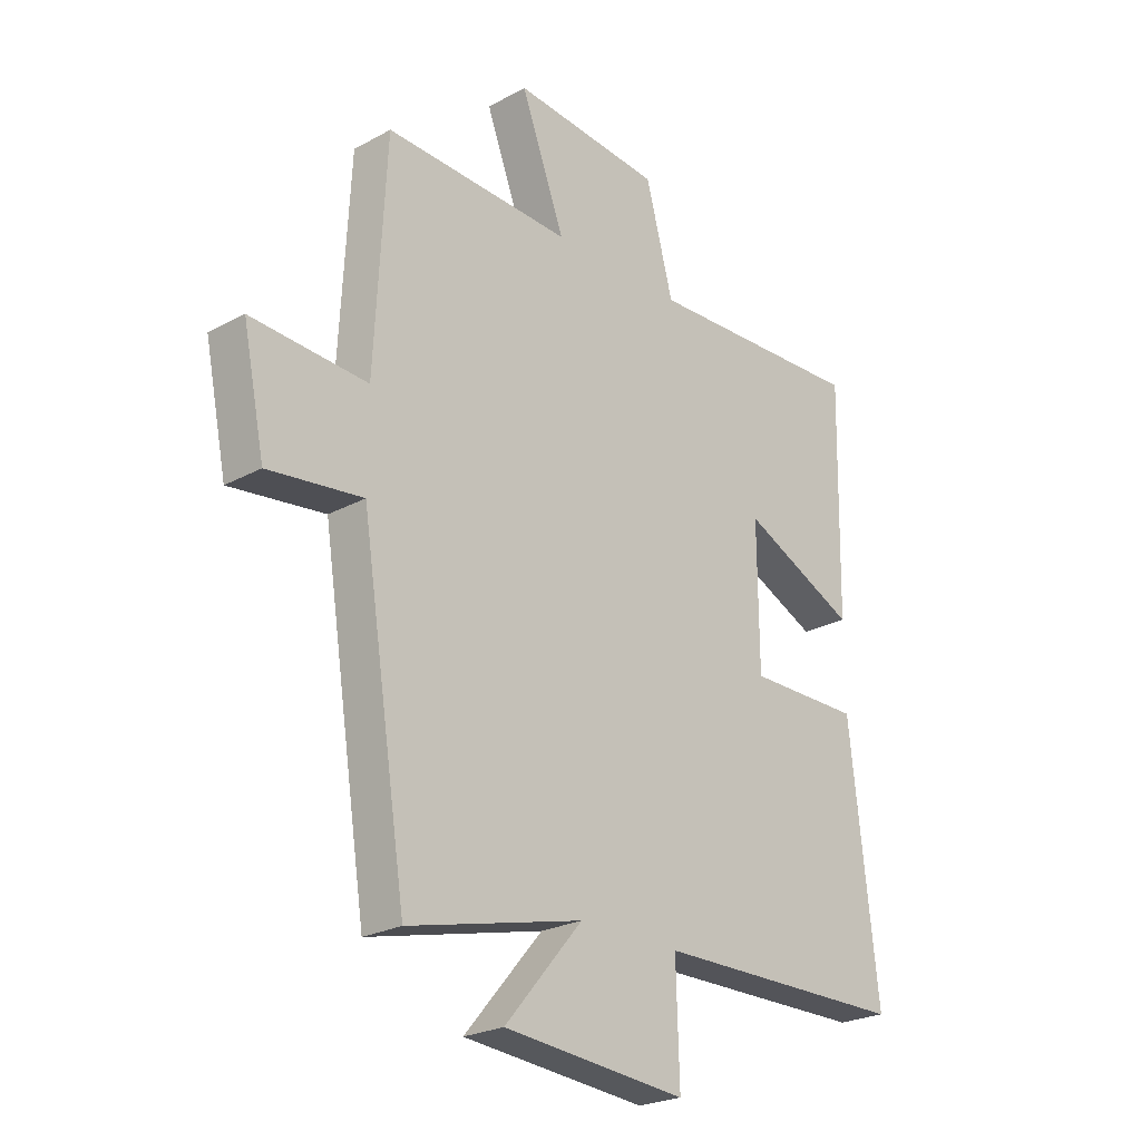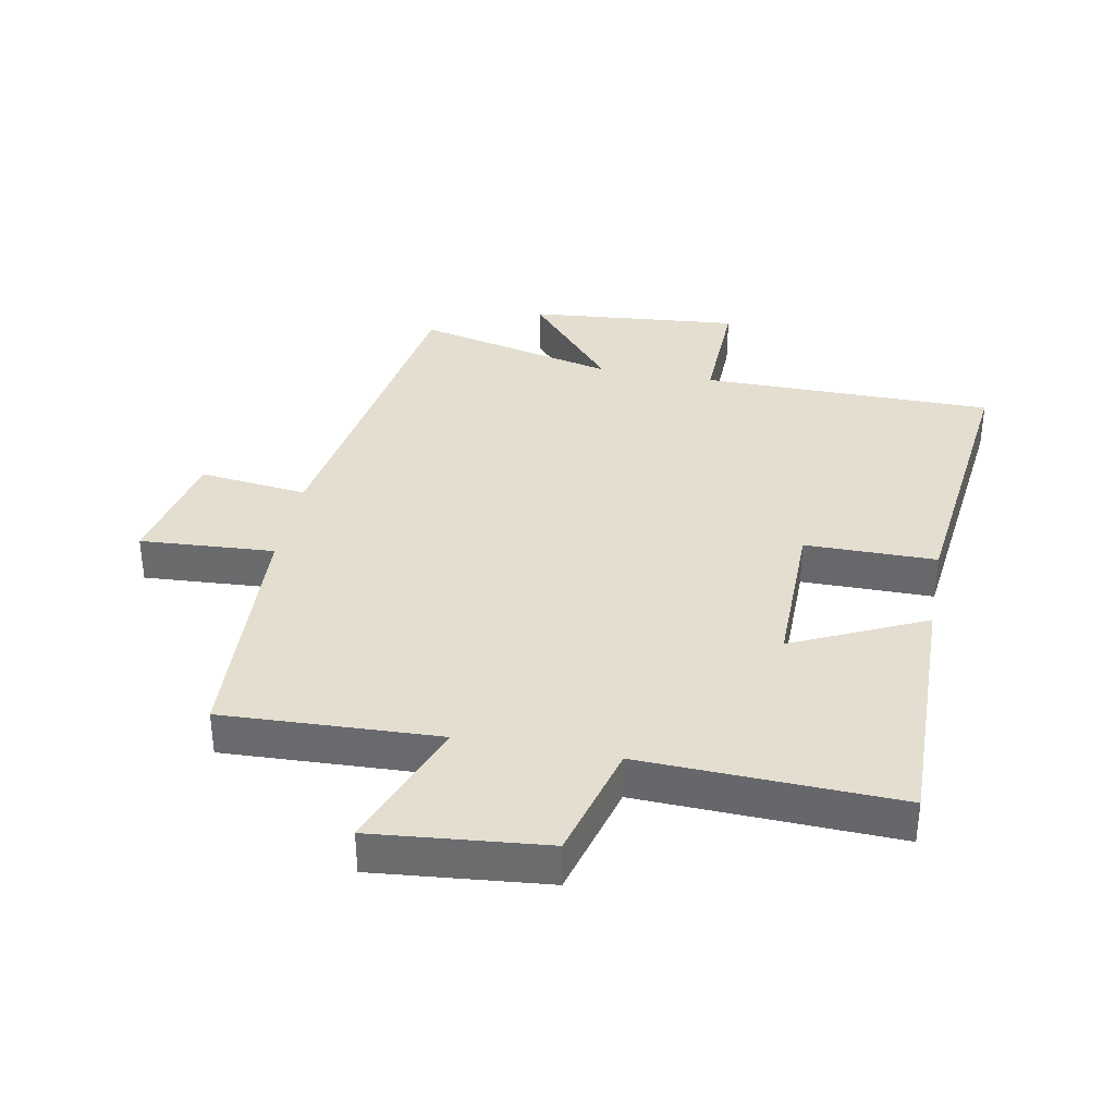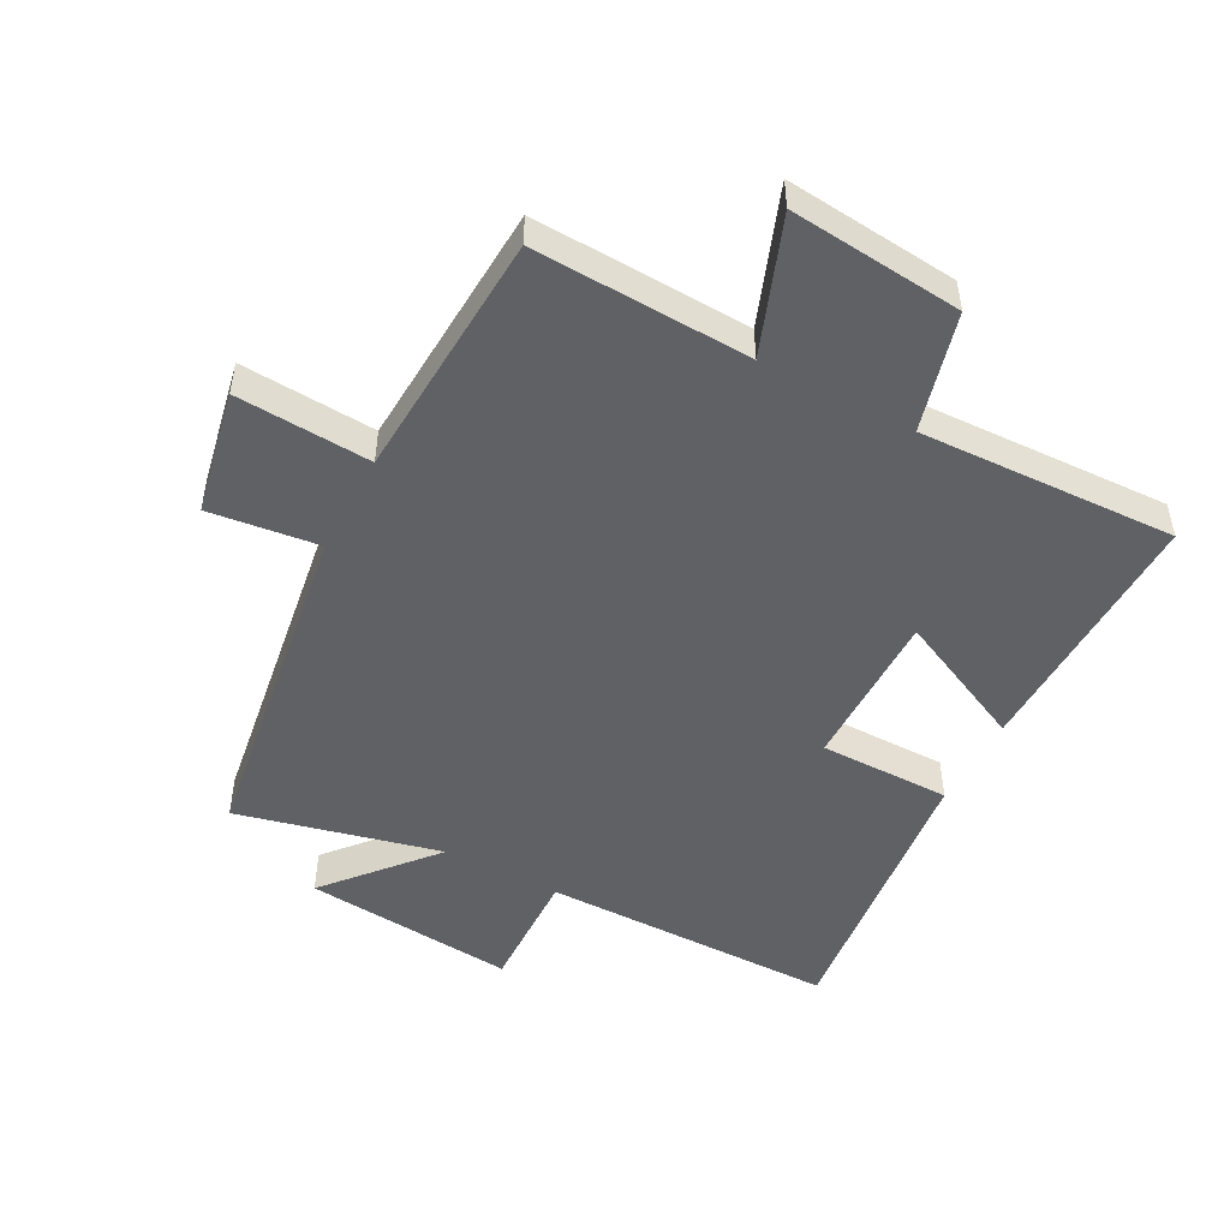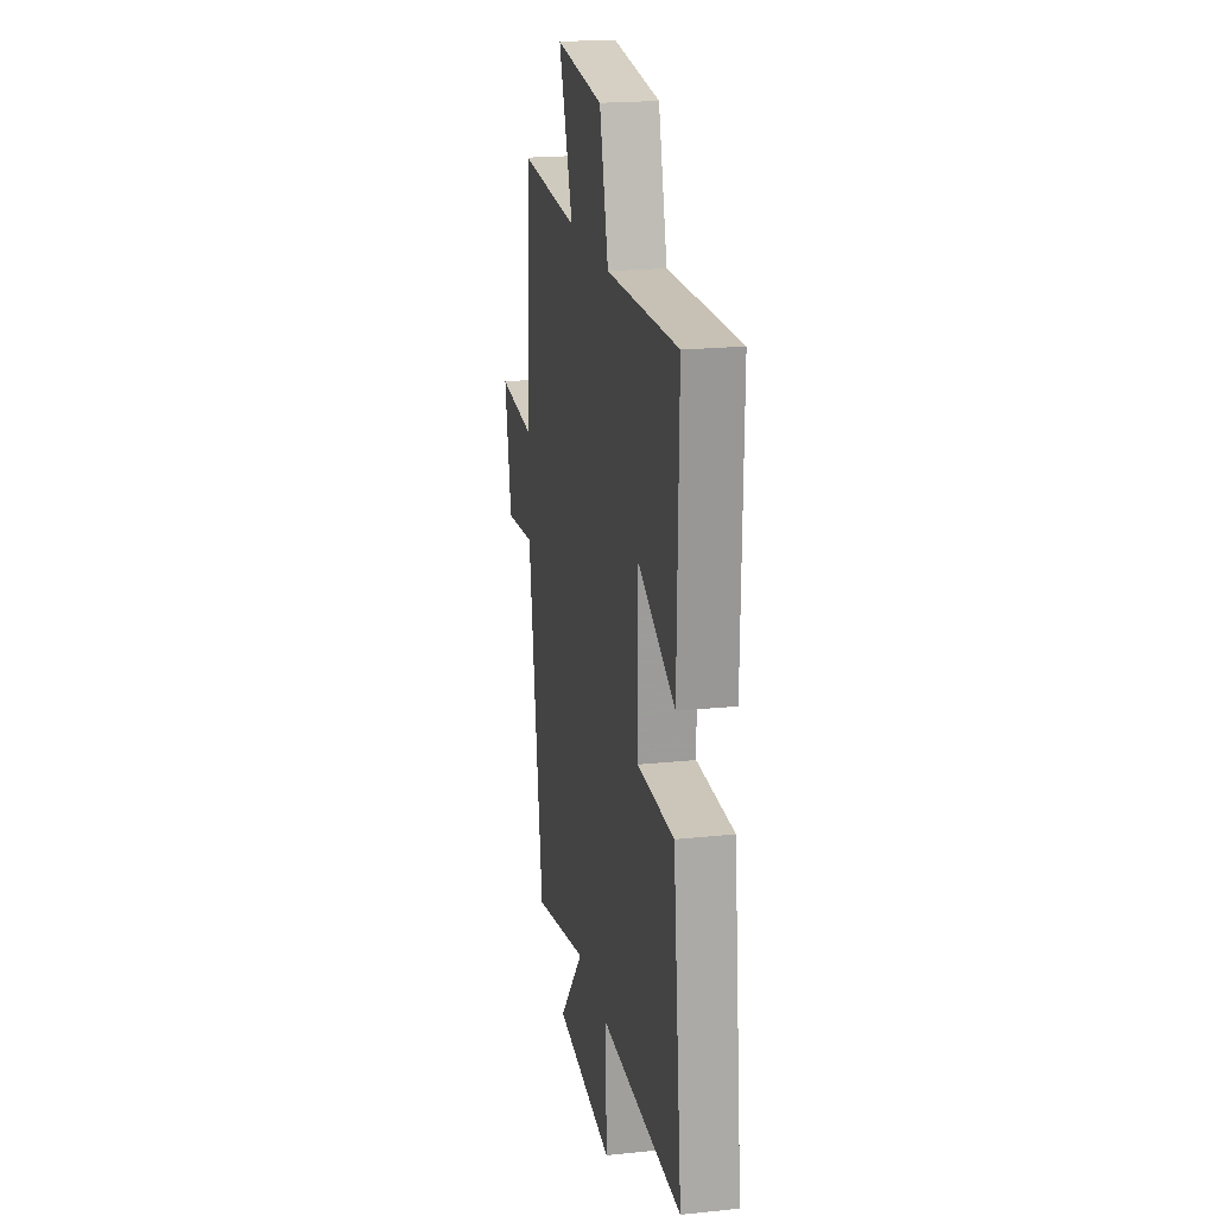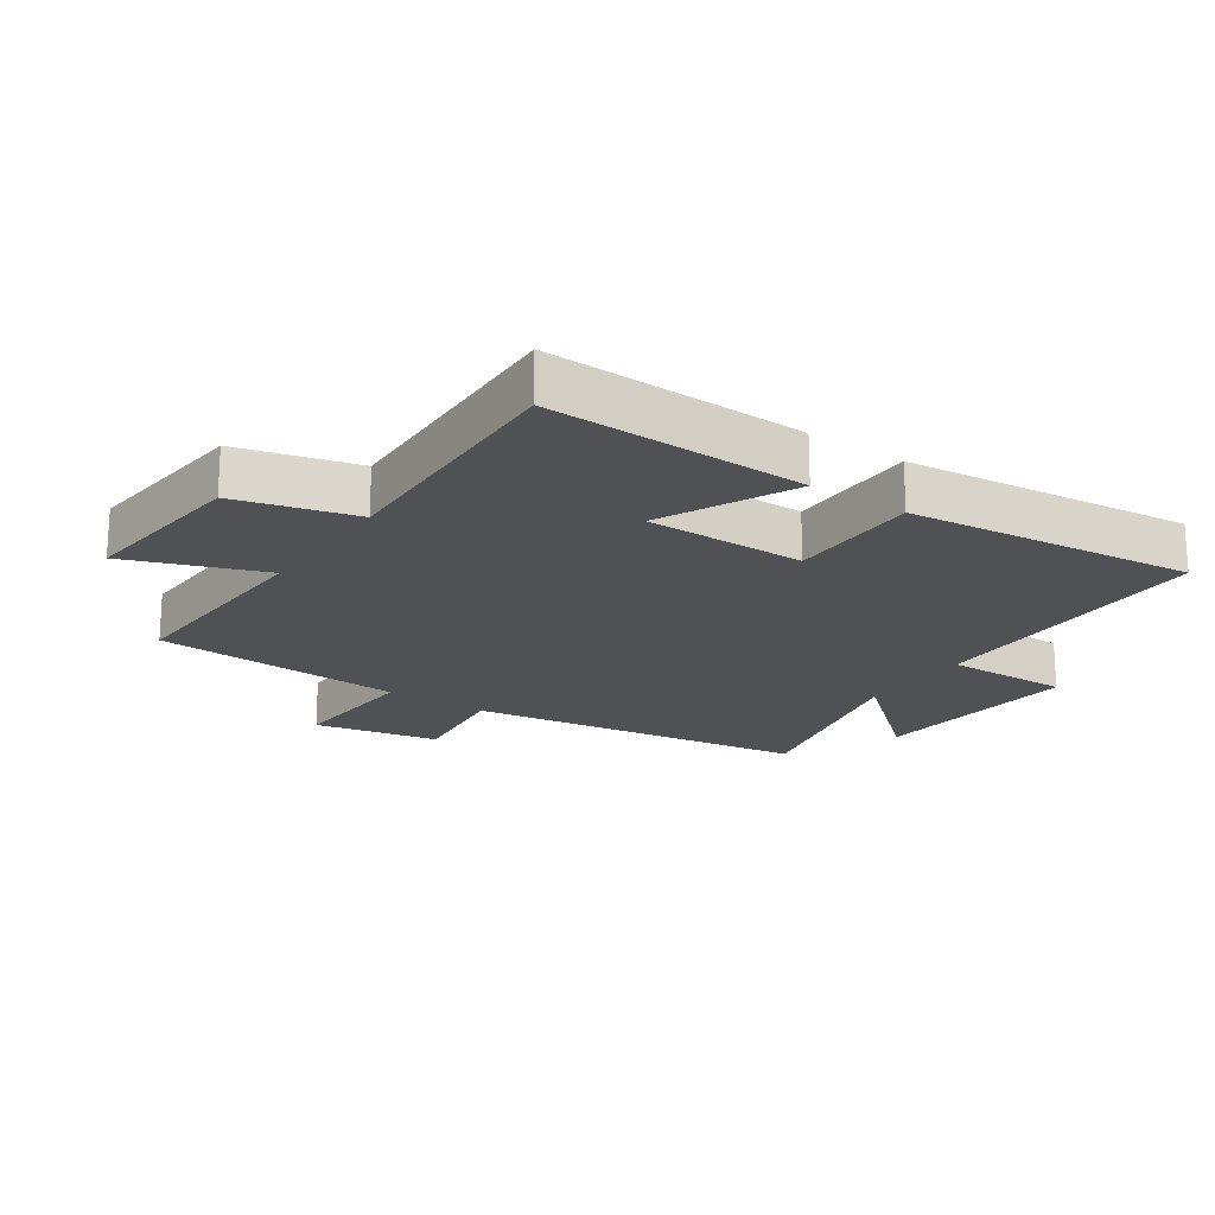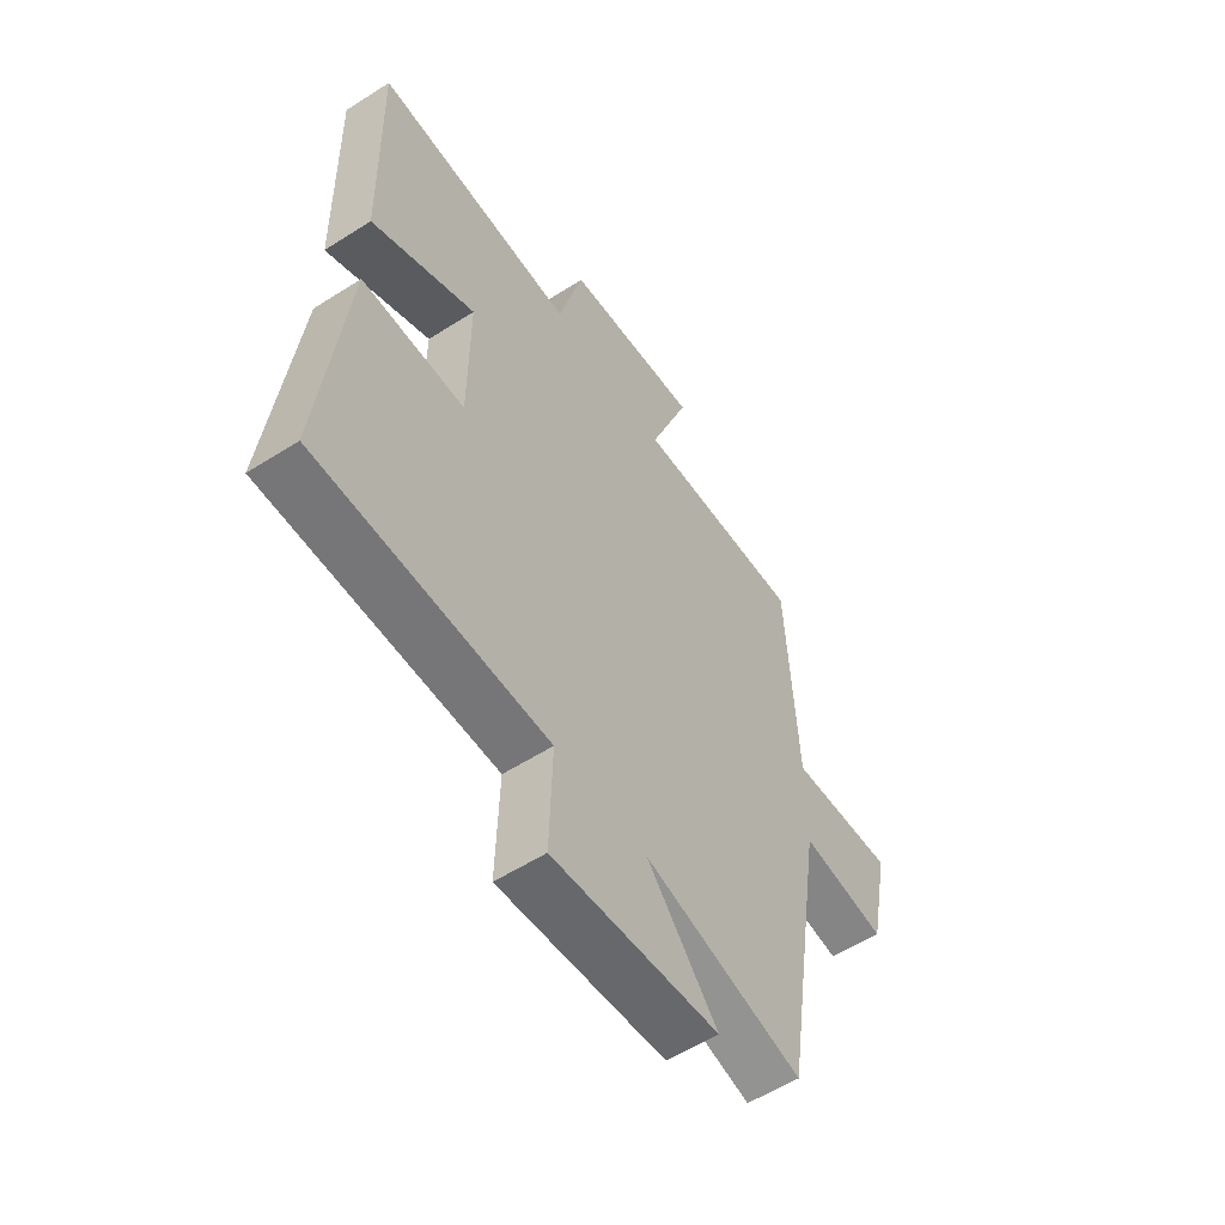
<metadata>
{"format":"obj","ext":"obj","renderer":"f3d","projection":"perspective","resolution":1024,"background":"white","views":[{"elev":-24.1,"azim":-47.8,"up":"+Z"},{"elev":35.8,"azim":10.7,"up":"+Y"},{"elev":-49.3,"azim":-28.1,"up":"+Y"},{"elev":20.8,"azim":79.3,"up":"+Z"},{"elev":-19.9,"azim":55.4,"up":"+Y"},{"elev":-56.6,"azim":123.7,"up":"+Z"}]}
</metadata>
<code>
v -0.417 0.07 -0.577
v -0.5 0.07 -0.042
v -0.672 0.07 -0.063
v -0.712 0.07 0.133
v -0.5 0.07 0.12
v -0.479 0.07 0.514
v -0.138 0.07 0.5
v -0.218 0.07 0.713
v 0.054 0.07 0.687
v 0.104 0.07 0.5
v 0.508 0.07 0.516
v 0.5 0.07 0.108
v 0.291 0.07 0.206
v 0.293 0.07 -0.046
v 0.5 0.07 -0.046
v 0.551 0.07 -0.497
v 0.088 0.07 -0.5
v 0.094 0.07 -0.696
v -0.24 0.07 -0.666
v -0.098 0.07 -0.5
v -0.417 0 -0.577
v -0.5 0 -0.042
v -0.672 0 -0.063
v -0.712 0 0.133
v -0.5 0 0.12
v -0.479 0 0.514
v -0.138 0 0.5
v -0.218 0 0.713
v 0.054 0 0.687
v 0.104 0 0.5
v 0.508 0 0.516
v 0.5 0 0.108
v 0.291 0 0.206
v 0.293 0 -0.046
v 0.5 0 -0.046
v 0.551 0 -0.497
v 0.088 0 -0.5
v 0.094 0 -0.696
v -0.24 0 -0.666
v -0.098 0 -0.5
f 17 18 19 20
f 15 16 17 20
f 14 15 20 1
f 13 14 1 2
f 10 11 12 13
f 10 13 2 3
f 7 8 9 10
f 7 10 3
f 5 6 7
f 5 7 3
f 3 4 5
f 40 39 38 37
f 40 37 36 35
f 21 40 35 34
f 22 21 34 33
f 33 32 31 30
f 23 22 33 30
f 30 29 28 27
f 23 30 27
f 27 26 25
f 23 27 25
f 25 24 23
f 1 21 22 2
f 2 22 23 3
f 3 23 24 4
f 4 24 25 5
f 5 25 26 6
f 6 26 27 7
f 7 27 28 8
f 8 28 29 9
f 9 29 30 10
f 10 30 31 11
f 11 31 32 12
f 12 32 33 13
f 13 33 34 14
f 14 34 35 15
f 15 35 36 16
f 16 36 37 17
f 17 37 38 18
f 18 38 39 19
f 19 39 40 20
f 20 40 21 1

</code>
